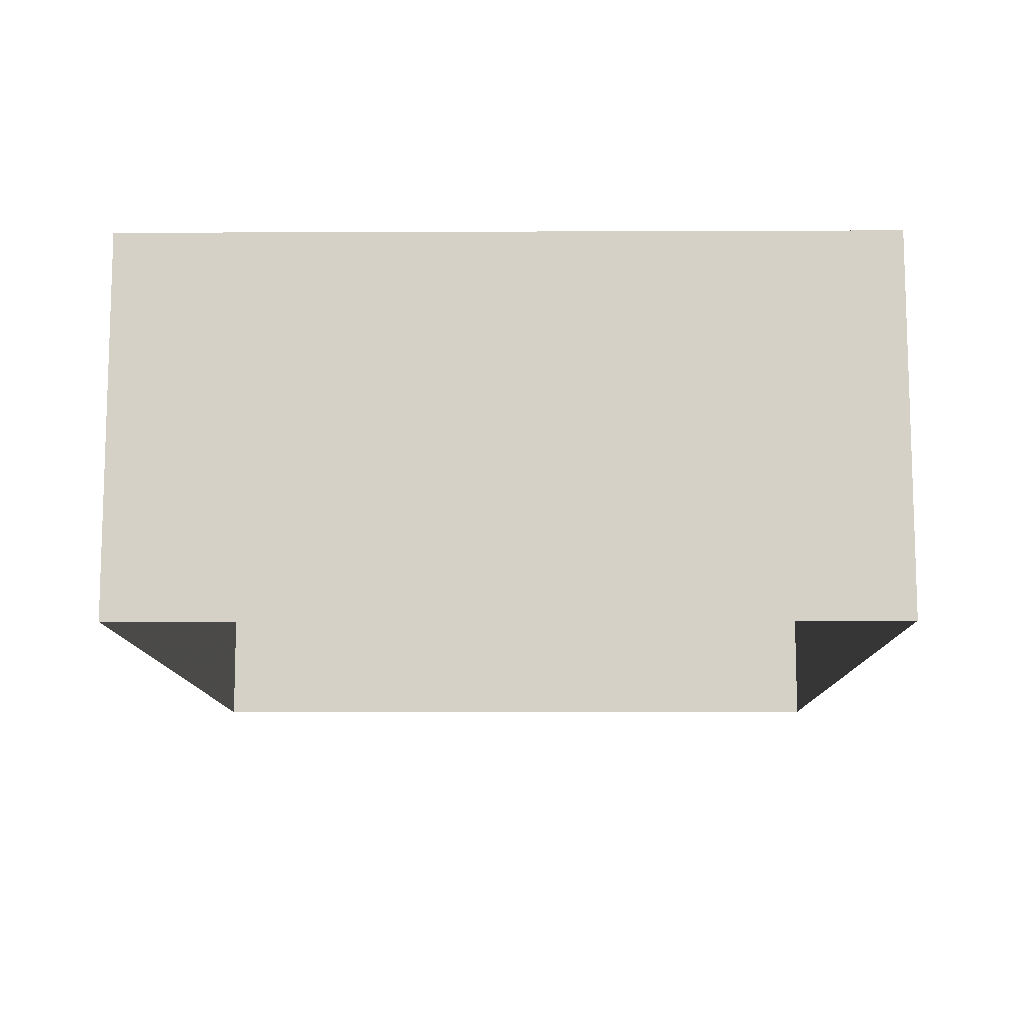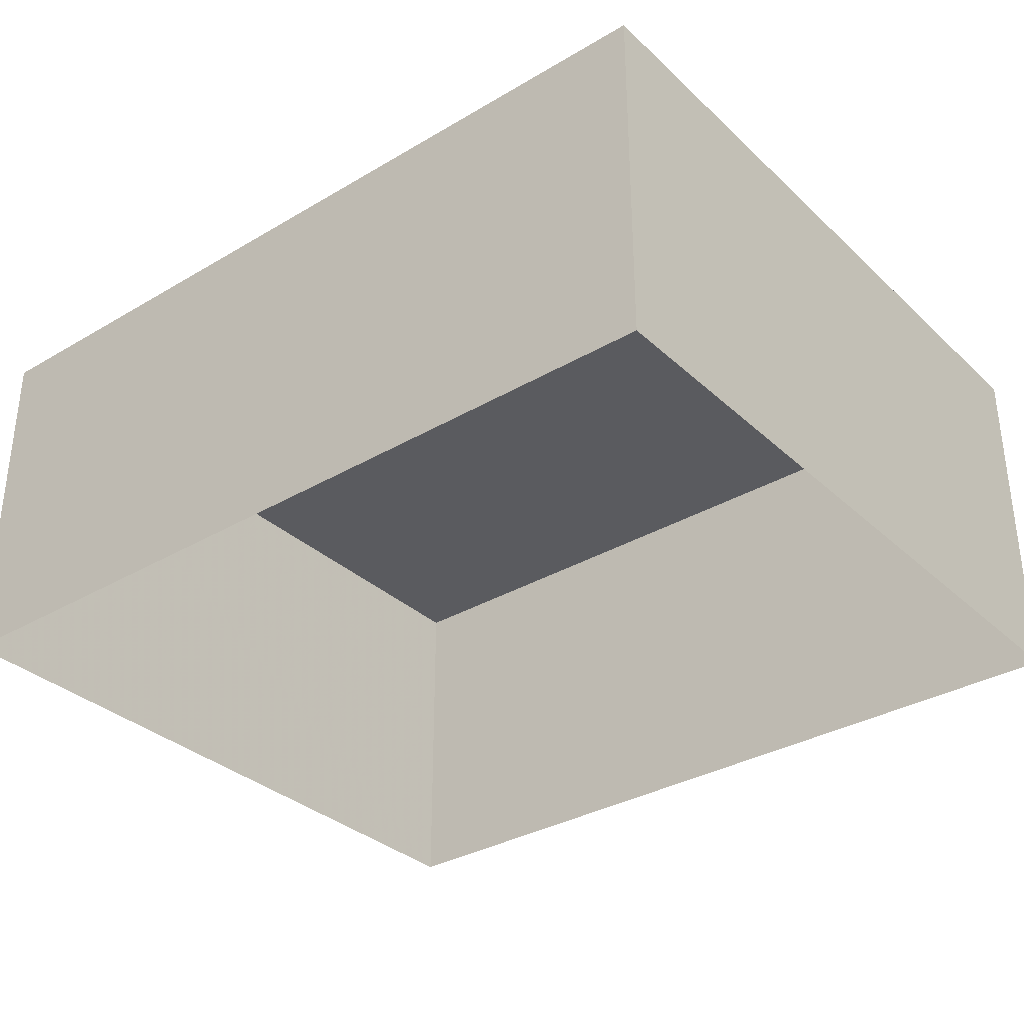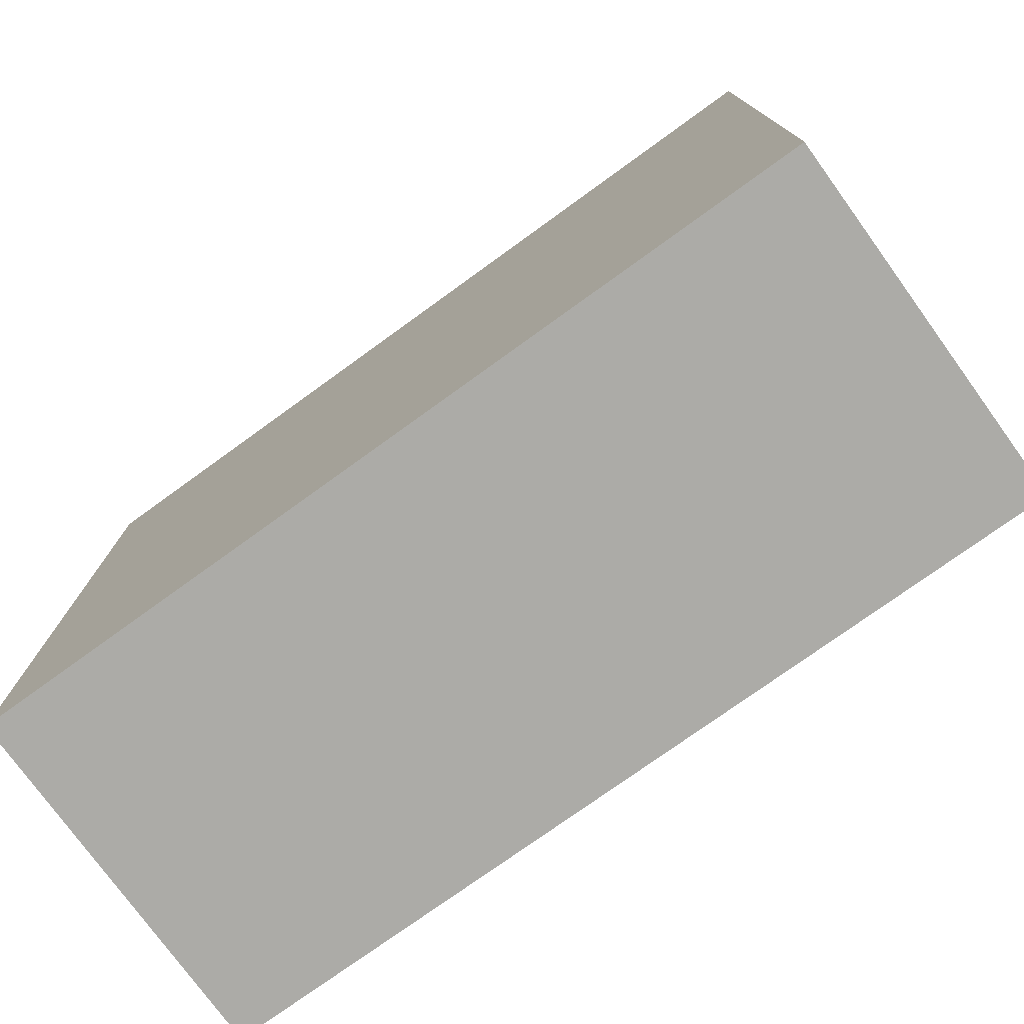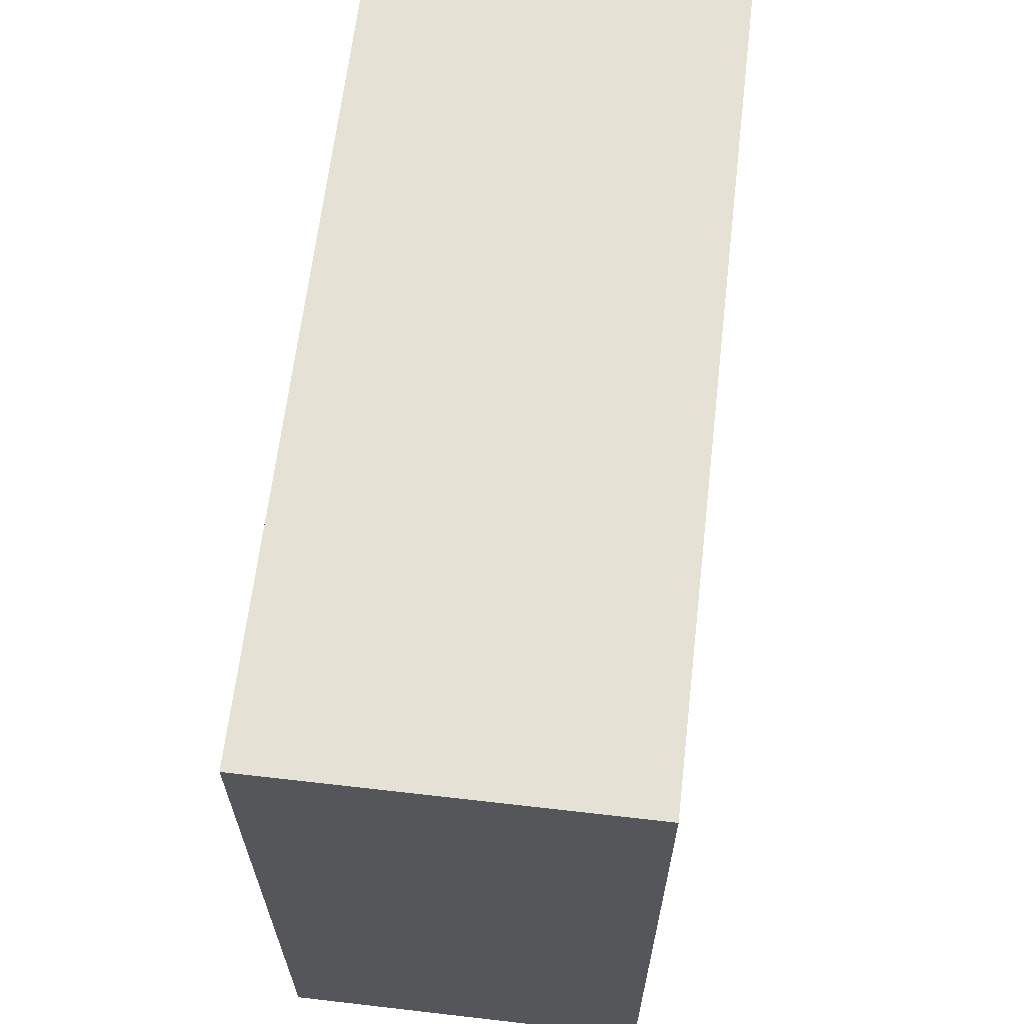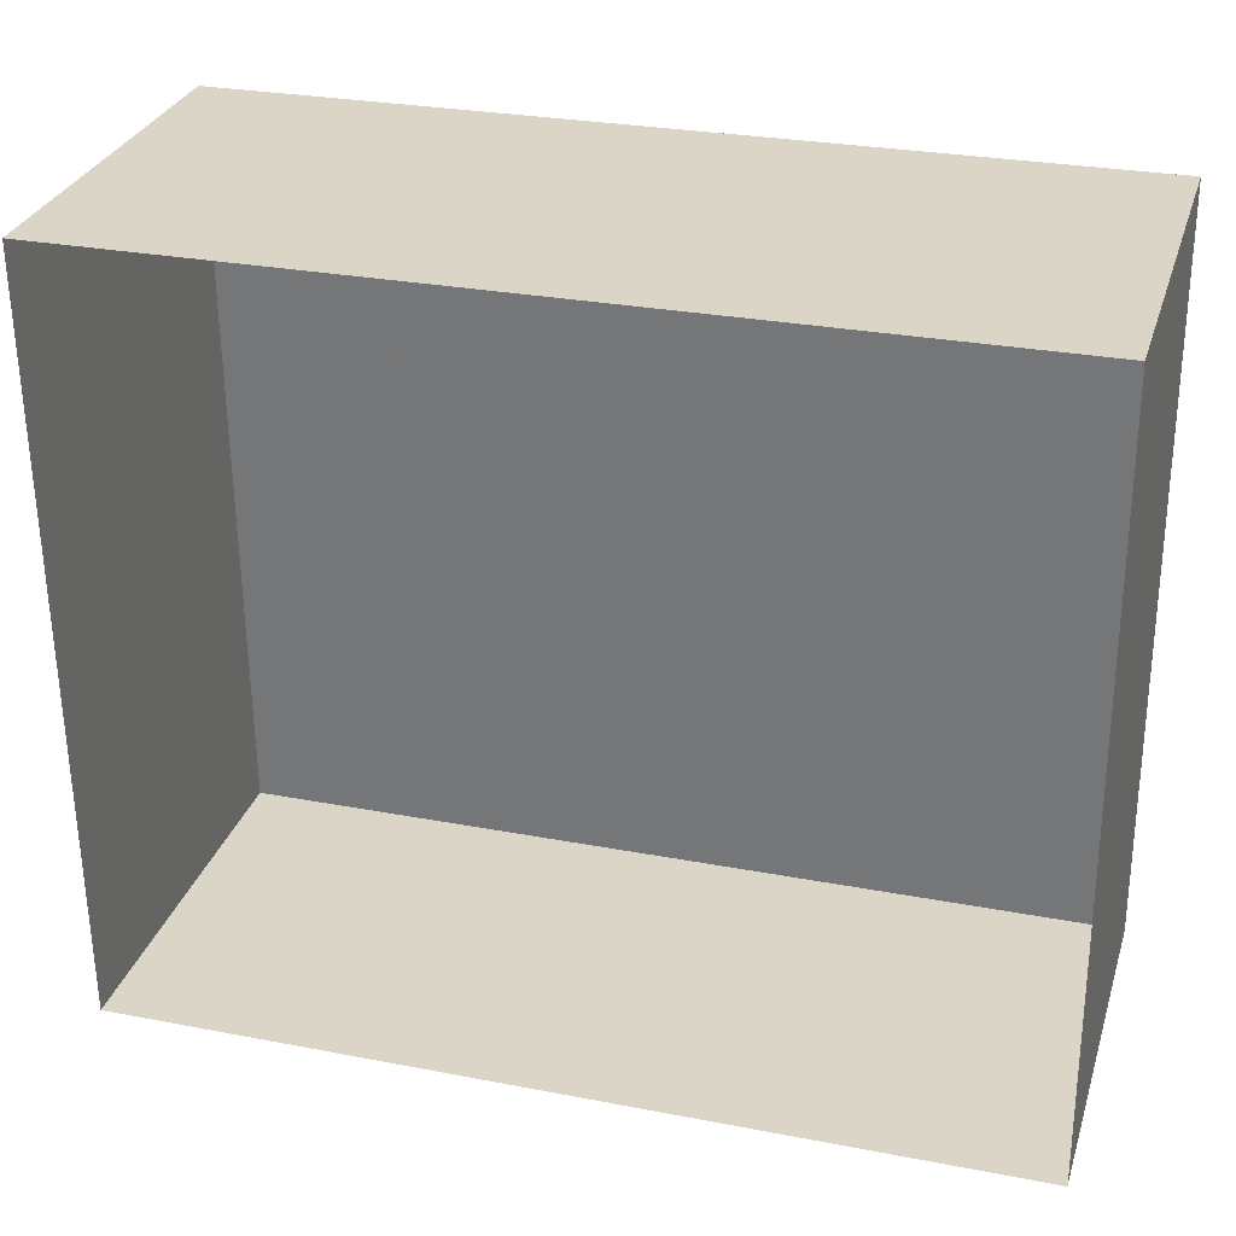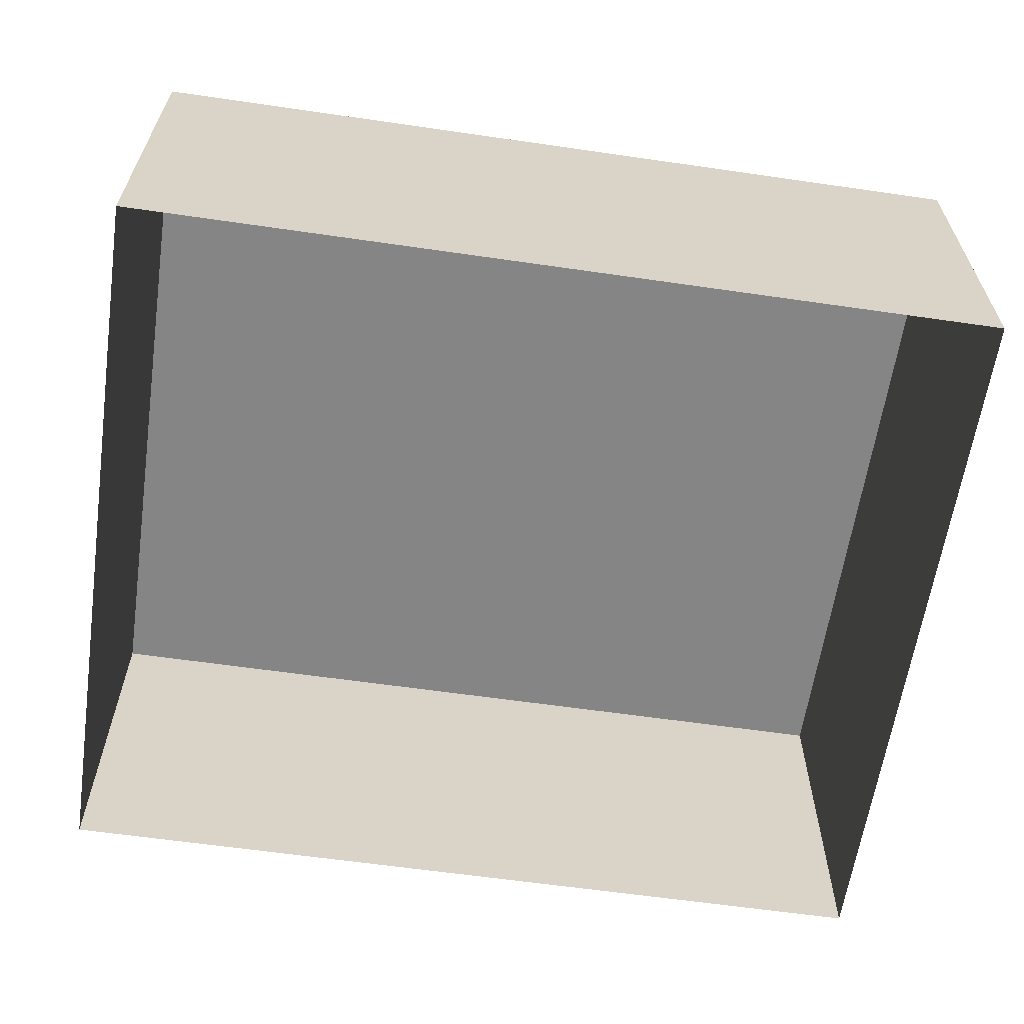
<metadata>
{"format":"obj","ext":"obj","renderer":"f3d","projection":"perspective","resolution":1024,"background":"white","views":[{"elev":-10.9,"azim":90.0,"up":"+Z"},{"elev":-33.4,"azim":38.3,"up":"+Z"},{"elev":-76.7,"azim":35.9,"up":"+Y"},{"elev":63.7,"azim":96.7,"up":"+Y"},{"elev":29.9,"azim":-163.7,"up":"+Y"},{"elev":-61.7,"azim":171.1,"up":"+Z"}]}
</metadata>
<code>
v -2.254e+05 -1.272e+05 15.82
v -2.254e+05 -1.272e+05 15.82
v -2.255e+05 -1.272e+05 15.82
v -2.255e+05 -1.272e+05 15.82
v -2.254e+05 -1.272e+05 24.87
v -2.255e+05 -1.272e+05 24.87
v -2.255e+05 -1.272e+05 24.87
v -2.254e+05 -1.272e+05 24.87
f 1 2 3
f 4 1 3
f 5 6 7
f 8 5 7
f 6 1 4
f 6 5 1
f 5 2 1
f 5 8 2
f 7 4 3
f 7 6 4
f 8 3 2
f 8 7 3

</code>
